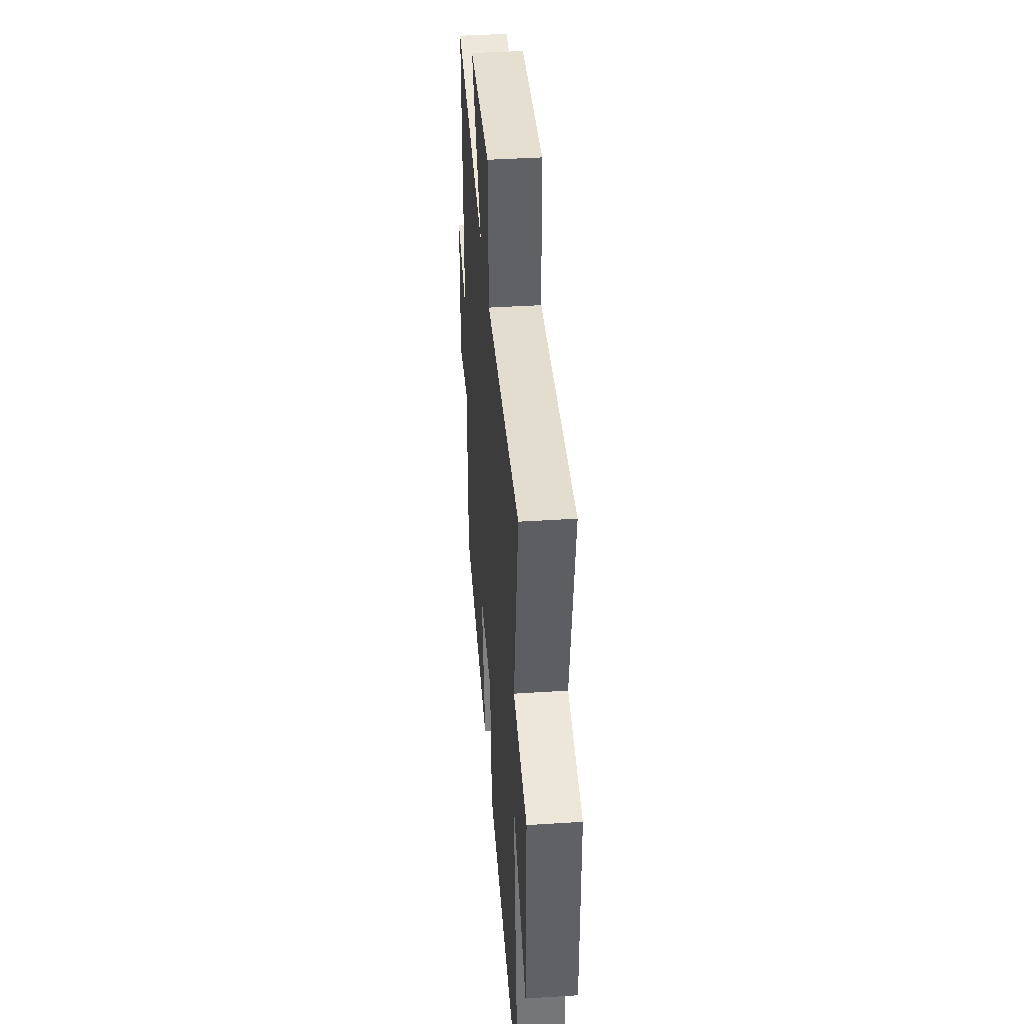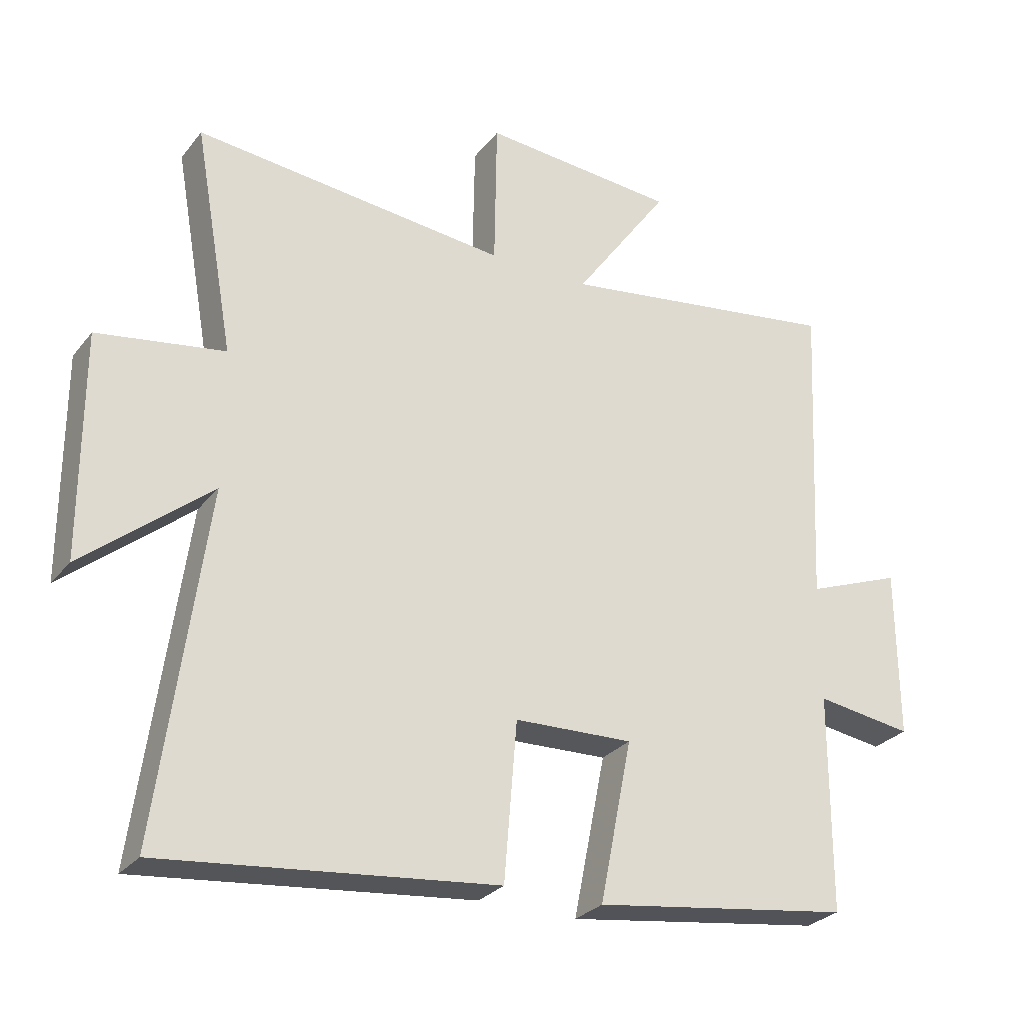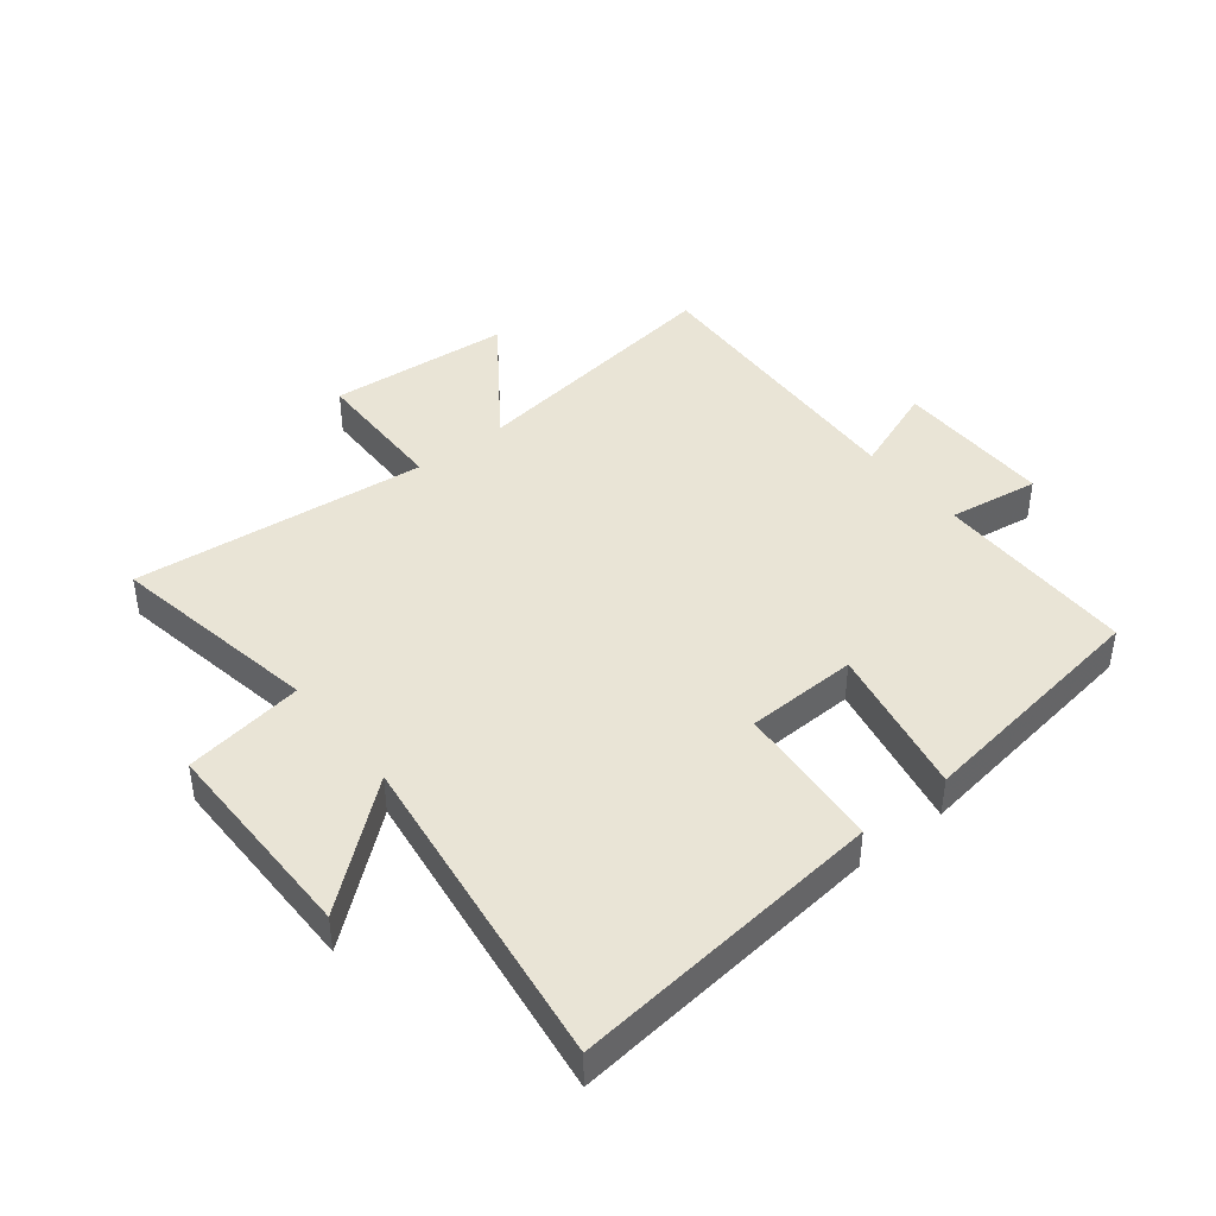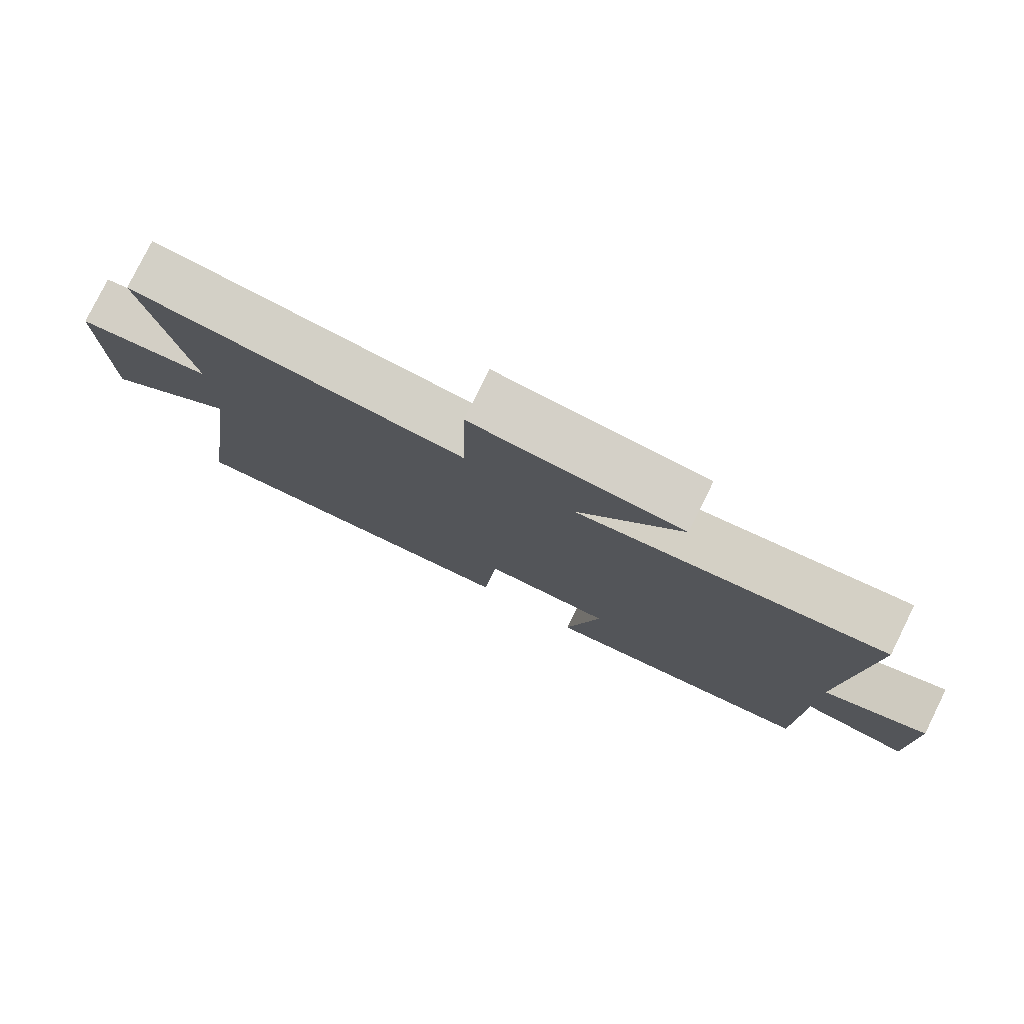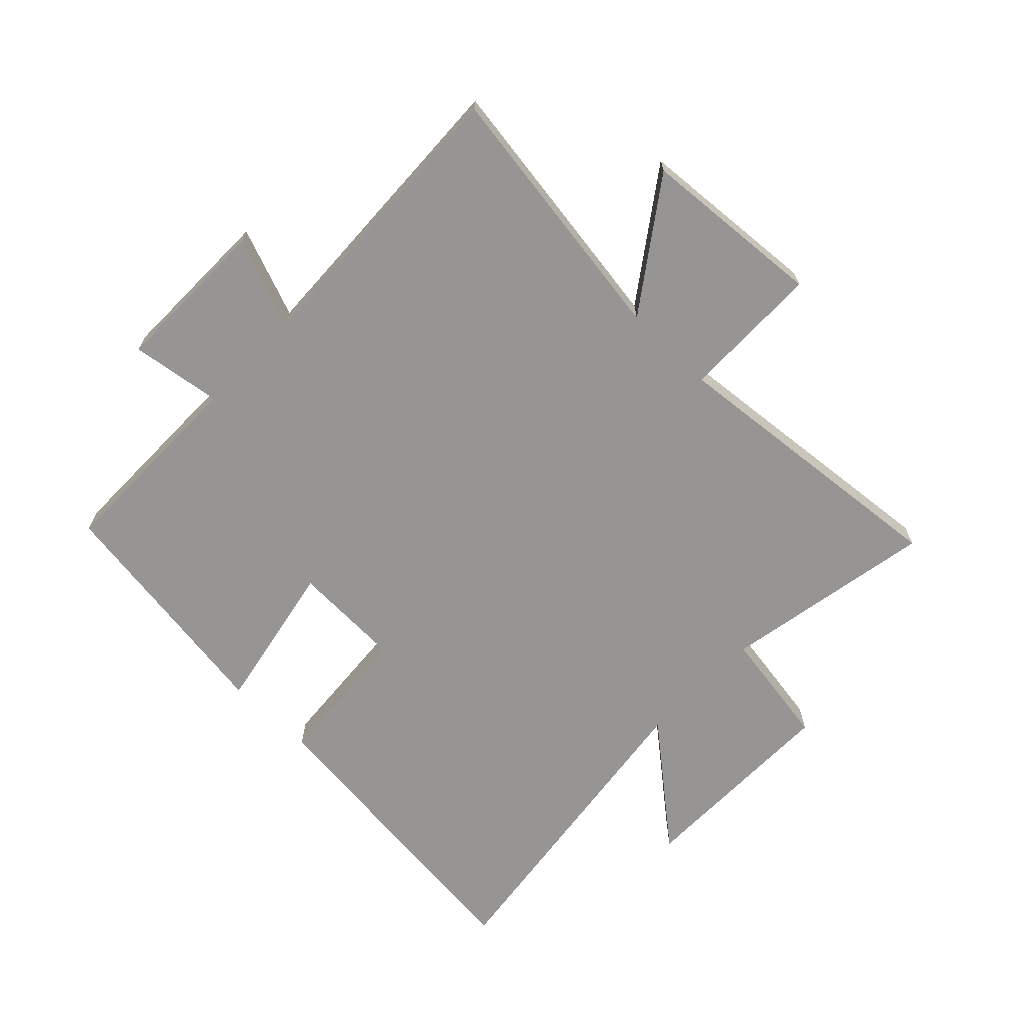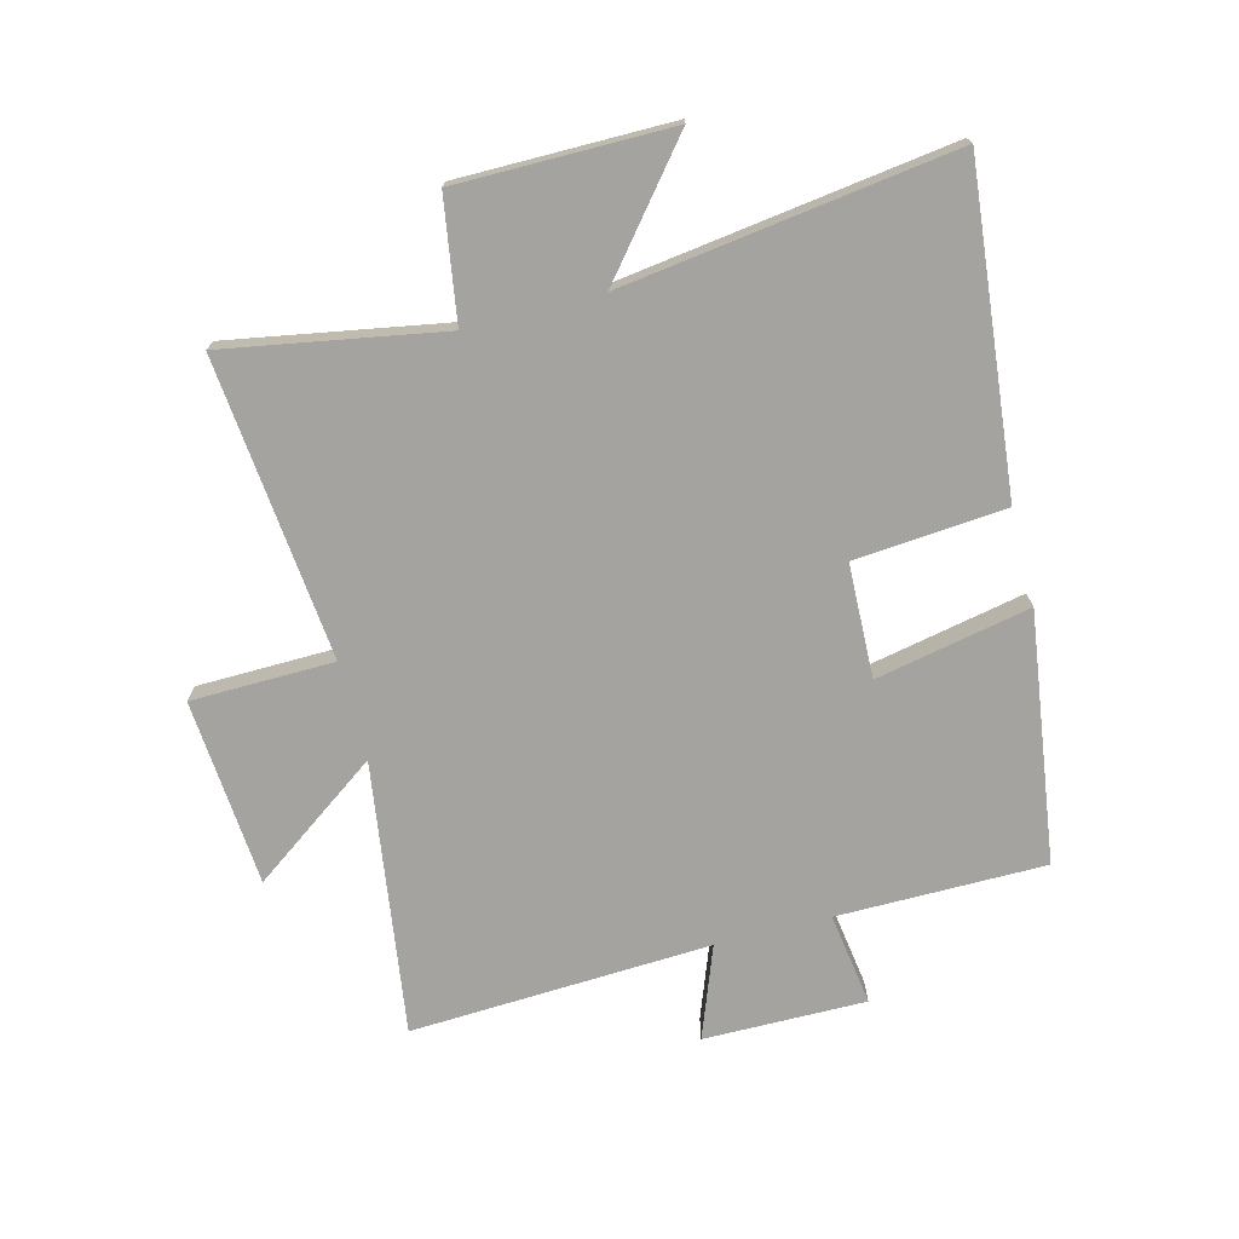
<metadata>
{"format":"obj","ext":"obj","renderer":"f3d","projection":"perspective","resolution":1024,"background":"white","views":[{"elev":41.4,"azim":85.5,"up":"+Z"},{"elev":-27.9,"azim":149.9,"up":"+Z"},{"elev":42.5,"azim":141.5,"up":"+Y"},{"elev":79.1,"azim":-153.7,"up":"+Z"},{"elev":-67.5,"azim":-44.2,"up":"+Y"},{"elev":-73.0,"azim":104.5,"up":"+Y"}]}
</metadata>
<code>
v 0.562 0.07 0.549
v 0.5 0.07 0.198
v 0.697 0.07 0.167
v 0.697 0.07 -0.179
v 0.5 0.07 -0.018
v 0.573 0.07 -0.554
v 0.056 0.07 -0.5
v 0.036 0.07 -0.256
v -0.148 0.07 -0.25
v -0.098 0.07 -0.5
v -0.499 0.07 -0.443
v -0.5 0.07 -0.107
v -0.65 0.07 -0.129
v -0.648 0.07 0.133
v -0.5 0.07 0.077
v -0.523 0.07 0.563
v -0.083 0.07 0.5
v -0.231 0.07 0.707
v 0.071 0.07 0.731
v 0.075 0.07 0.5
v 0.562 0 0.549
v 0.5 0 0.198
v 0.697 0 0.167
v 0.697 0 -0.179
v 0.5 0 -0.018
v 0.573 0 -0.554
v 0.056 0 -0.5
v 0.036 0 -0.256
v -0.148 0 -0.25
v -0.098 0 -0.5
v -0.499 0 -0.443
v -0.5 0 -0.107
v -0.65 0 -0.129
v -0.648 0 0.133
v -0.5 0 0.077
v -0.523 0 0.563
v -0.083 0 0.5
v -0.231 0 0.707
v 0.071 0 0.731
v 0.075 0 0.5
f 17 18 19 20
f 15 16 17
f 15 17 20
f 12 13 14 15
f 9 10 11 12
f 8 9 12 15
f 5 6 7 8
f 5 8 15 20
f 2 3 4 5
f 20 1 2
f 2 5 20
f 40 39 38 37
f 37 36 35
f 40 37 35
f 35 34 33 32
f 32 31 30 29
f 35 32 29 28
f 28 27 26 25
f 40 35 28 25
f 25 24 23 22
f 22 21 40
f 40 25 22
f 1 21 22 2
f 2 22 23 3
f 3 23 24 4
f 4 24 25 5
f 5 25 26 6
f 6 26 27 7
f 7 27 28 8
f 8 28 29 9
f 9 29 30 10
f 10 30 31 11
f 11 31 32 12
f 12 32 33 13
f 13 33 34 14
f 14 34 35 15
f 15 35 36 16
f 16 36 37 17
f 17 37 38 18
f 18 38 39 19
f 19 39 40 20
f 20 40 21 1

</code>
